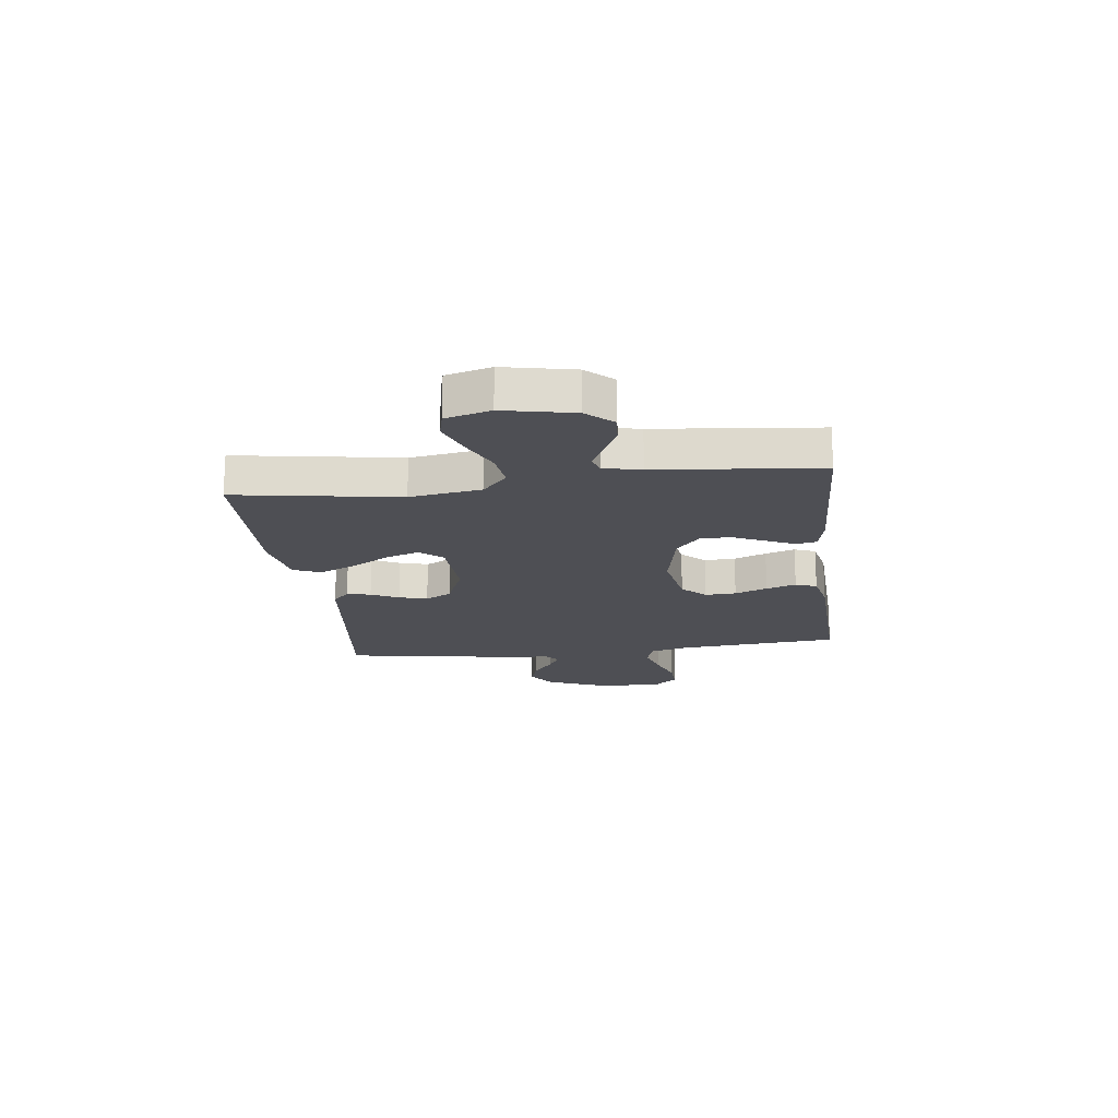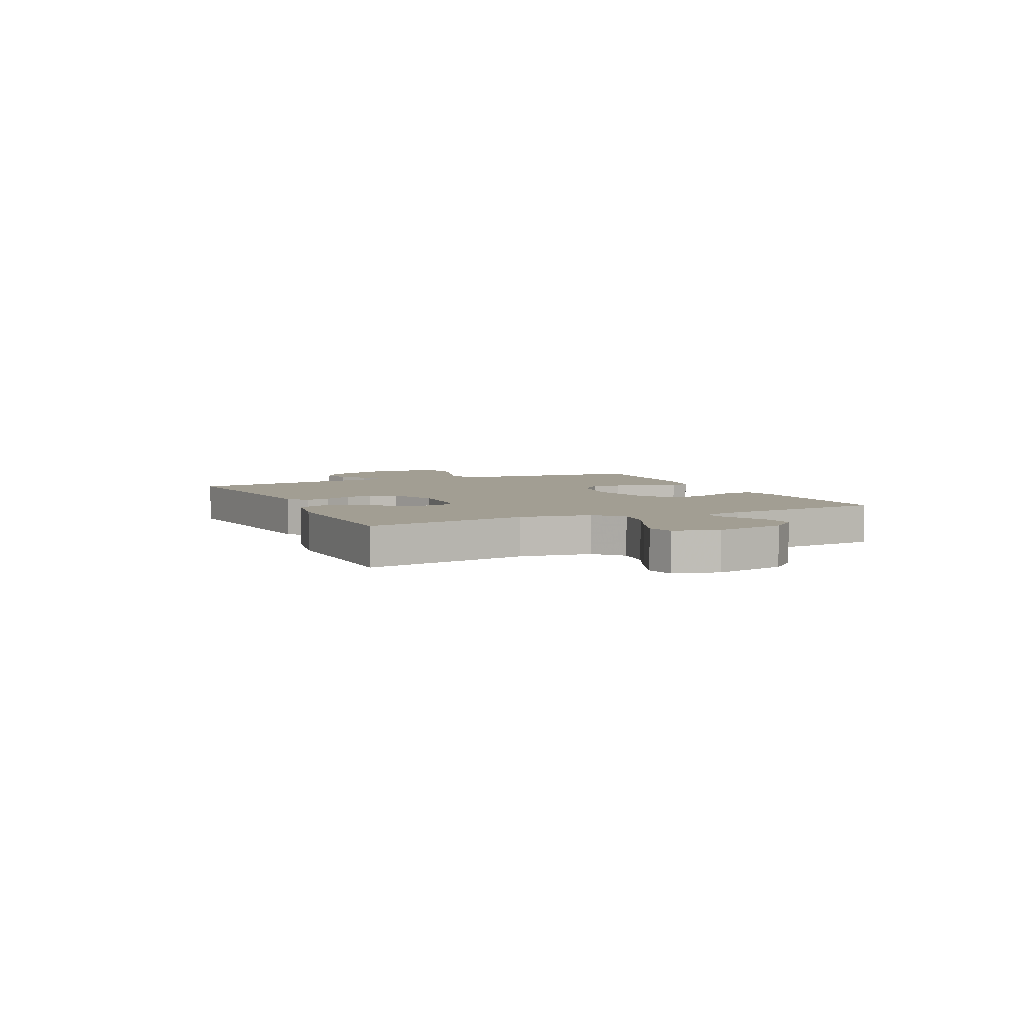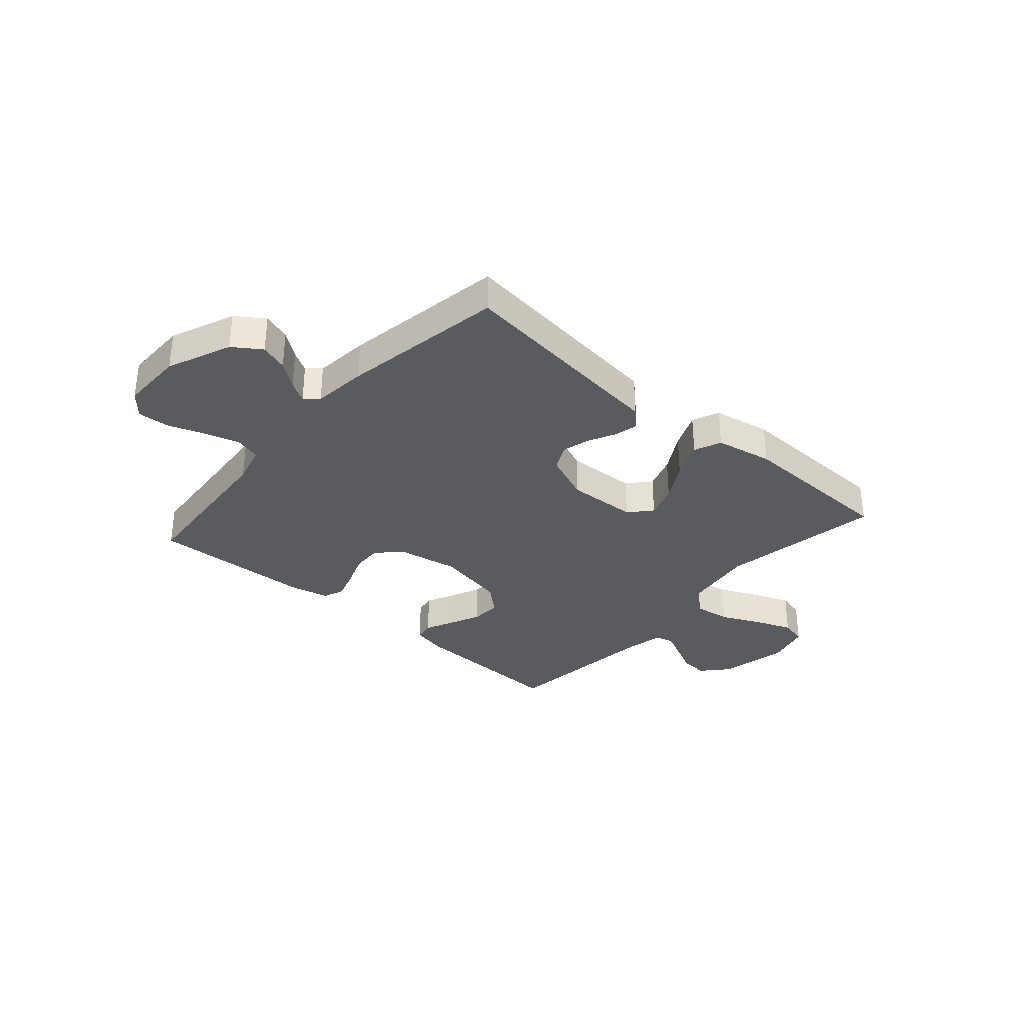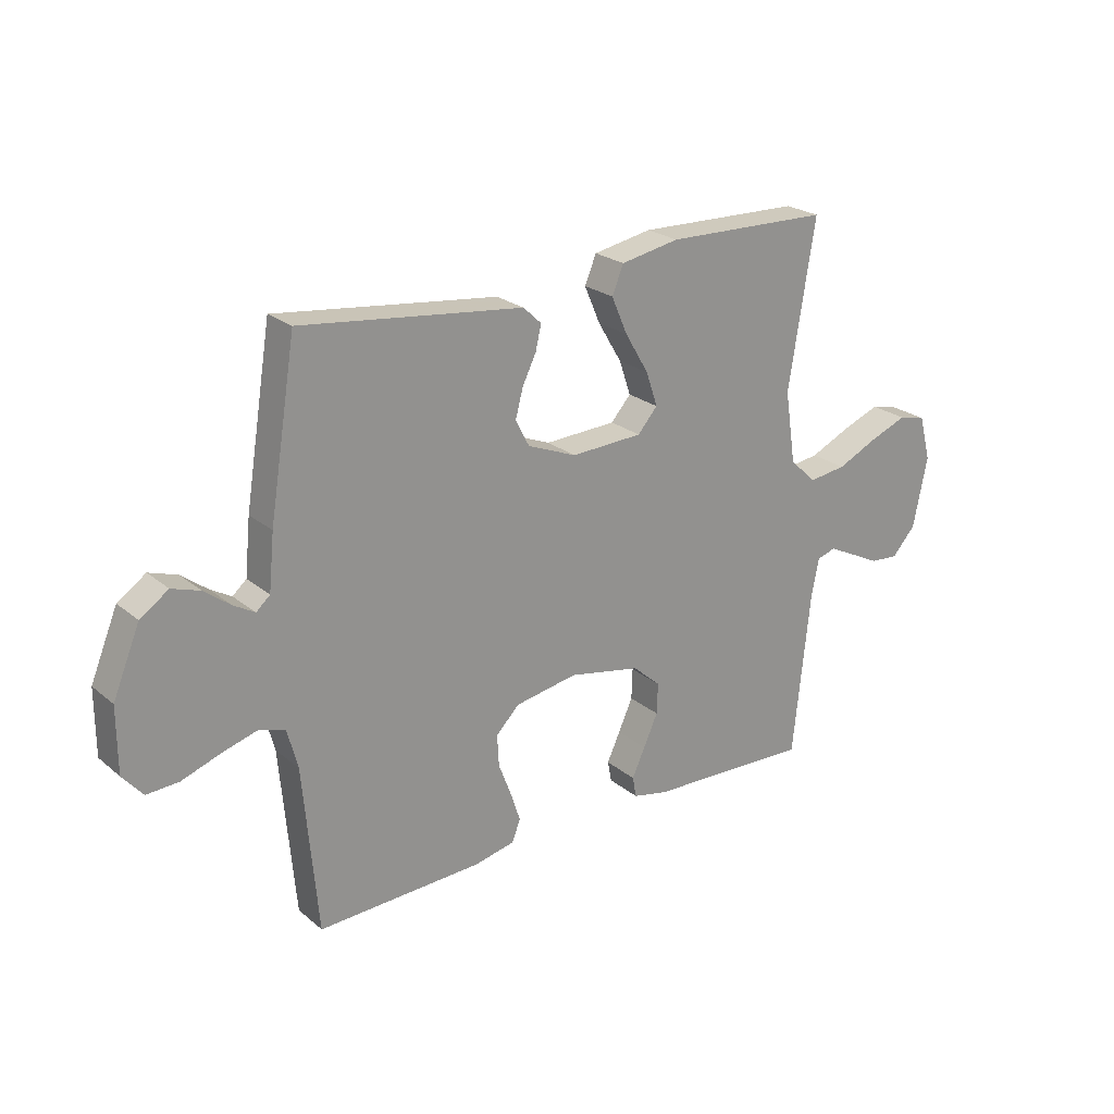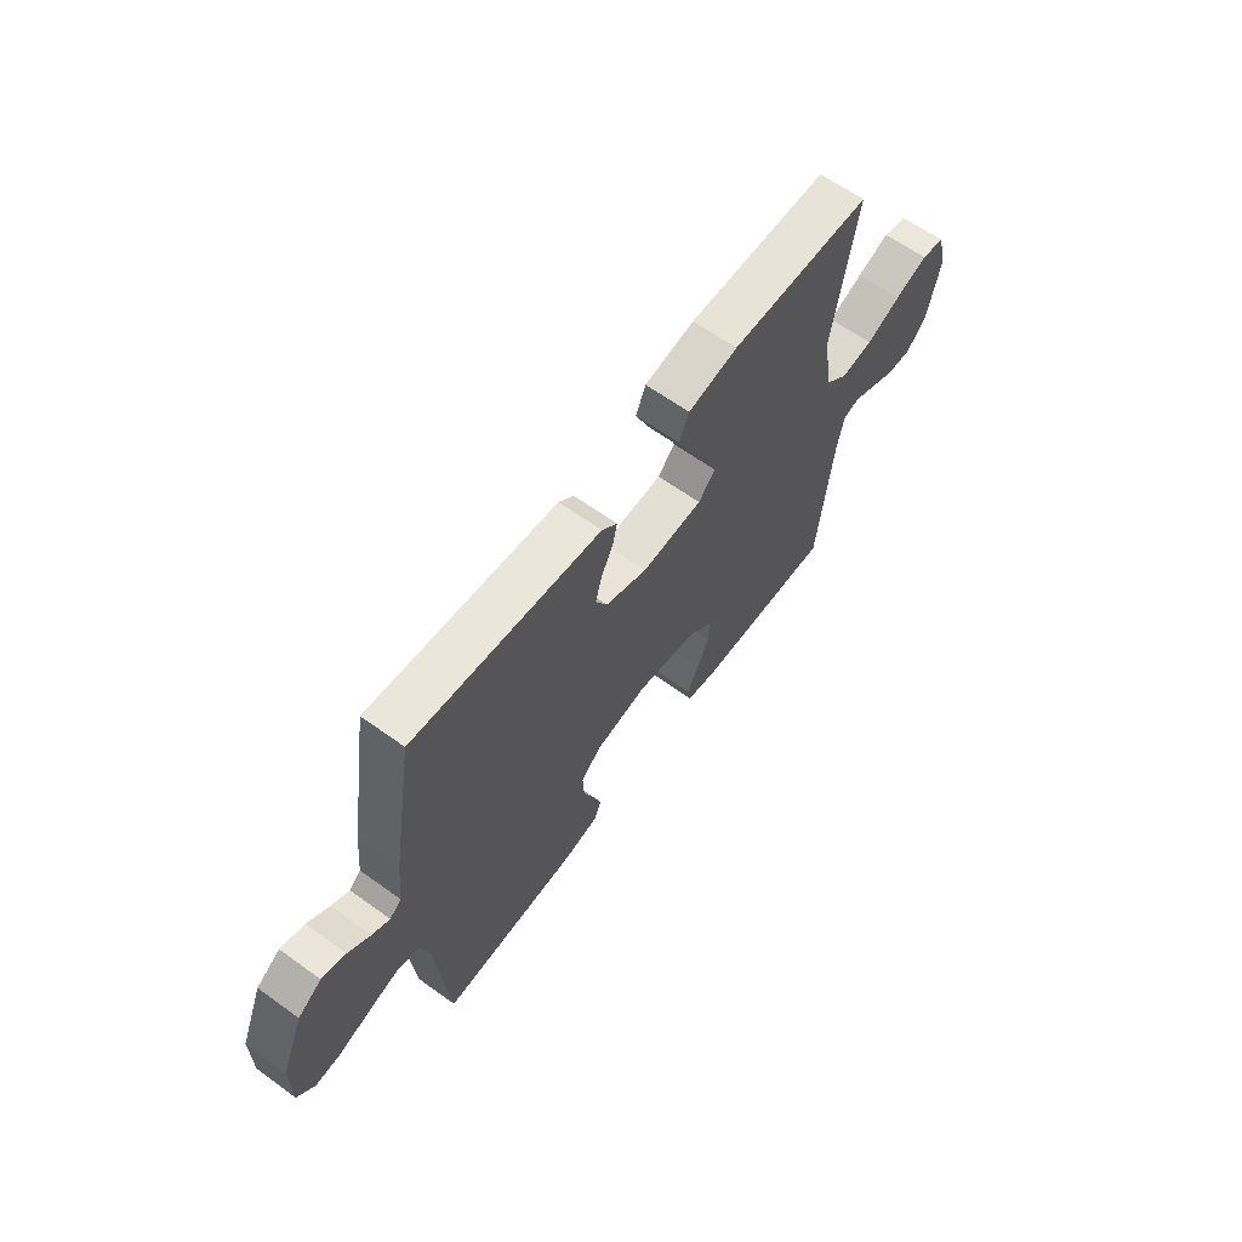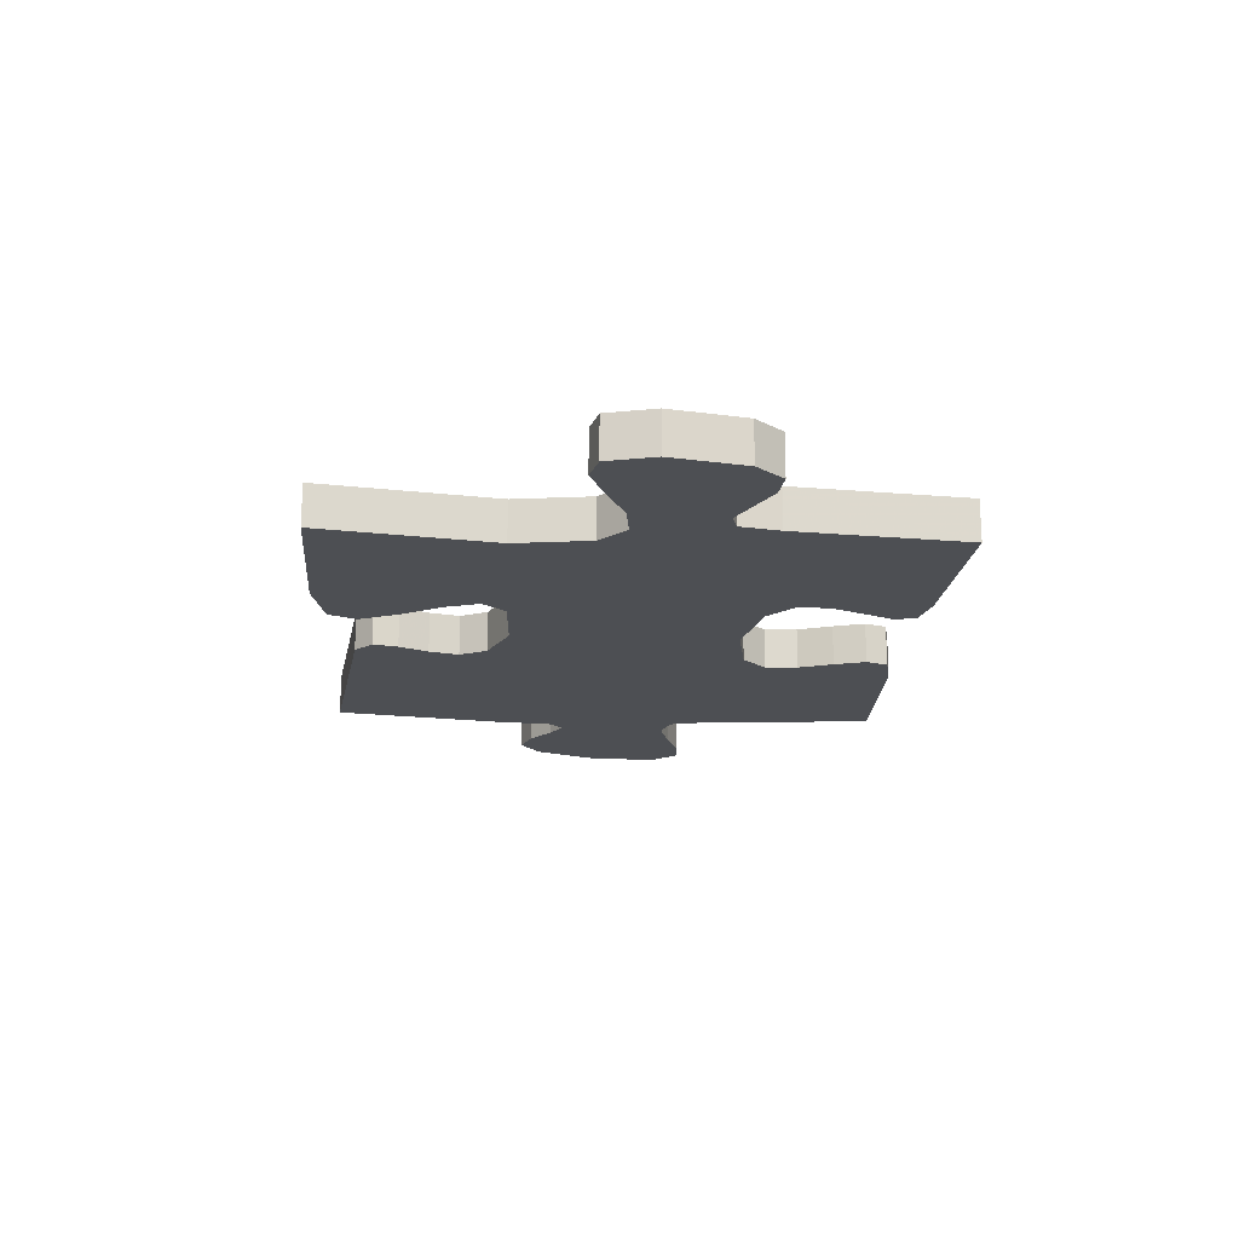
<metadata>
{"format":"obj","ext":"obj","renderer":"f3d","projection":"perspective","resolution":1024,"background":"white","views":[{"elev":-18.3,"azim":97.1,"up":"+Y"},{"elev":5.0,"azim":65.3,"up":"+Y"},{"elev":-32.9,"azim":-41.3,"up":"+Y"},{"elev":23.6,"azim":-36.7,"up":"+Z"},{"elev":63.5,"azim":-53.9,"up":"+Z"},{"elev":-18.0,"azim":86.3,"up":"+Y"}]}
</metadata>
<code>
v -0.5 0.07 -0.5
v -0.526 0.07 -0.2
v -0.545 0.07 -0.128
v -0.593 0.07 -0.114
v -0.658 0.07 -0.133
v -0.726 0.07 -0.157
v -0.784 0.07 -0.16
v -0.82 0.07 -0.117
v -0.82 0.07 0
v -0.771 0.07 0.118
v -0.72 0.07 0.153
v -0.669 0.07 0.136
v -0.622 0.07 0.1
v -0.584 0.07 0.078
v -0.559 0.07 0.1
v -0.549 0.07 0.2
v -0.5 0.07 0.5
v -0.2 0.07 0.464
v -0.098 0.07 0.452
v -0.065 0.07 0.421
v -0.075 0.07 0.377
v -0.1 0.07 0.326
v -0.114 0.07 0.274
v -0.089 0.07 0.226
v 0 0.07 0.19
v 0.13 0.07 0.196
v 0.166 0.07 0.237
v 0.145 0.07 0.299
v 0.102 0.07 0.371
v 0.073 0.07 0.438
v 0.094 0.07 0.488
v 0.2 0.07 0.508
v 0.5 0.07 0.5
v 0.452 0.07 0.2
v 0.472 0.07 0.069
v 0.521 0.07 0.024
v 0.589 0.07 0.033
v 0.662 0.07 0.067
v 0.731 0.07 0.094
v 0.781 0.07 0.082
v 0.803 0.07 0
v 0.777 0.07 -0.128
v 0.734 0.07 -0.176
v 0.682 0.07 -0.172
v 0.628 0.07 -0.145
v 0.579 0.07 -0.121
v 0.545 0.07 -0.131
v 0.531 0.07 -0.2
v 0.5 0.07 -0.5
v 0.2 0.07 -0.488
v 0.136 0.07 -0.474
v 0.129 0.07 -0.436
v 0.153 0.07 -0.384
v 0.179 0.07 -0.326
v 0.181 0.07 -0.27
v 0.13 0.07 -0.225
v 0 0.07 -0.199
v -0.114 0.07 -0.219
v -0.156 0.07 -0.262
v -0.153 0.07 -0.319
v -0.13 0.07 -0.379
v -0.112 0.07 -0.434
v -0.127 0.07 -0.473
v -0.2 0.07 -0.489
v -0.5 0 -0.5
v -0.526 0 -0.2
v -0.545 0 -0.128
v -0.593 0 -0.114
v -0.658 0 -0.133
v -0.726 0 -0.157
v -0.784 0 -0.16
v -0.82 0 -0.117
v -0.82 0 0
v -0.771 0 0.118
v -0.72 0 0.153
v -0.669 0 0.136
v -0.622 0 0.1
v -0.584 0 0.078
v -0.559 0 0.1
v -0.549 0 0.2
v -0.5 0 0.5
v -0.2 0 0.464
v -0.098 0 0.452
v -0.065 0 0.421
v -0.075 0 0.377
v -0.1 0 0.326
v -0.114 0 0.274
v -0.089 0 0.226
v 0 0 0.19
v 0.13 0 0.196
v 0.166 0 0.237
v 0.145 0 0.299
v 0.102 0 0.371
v 0.073 0 0.438
v 0.094 0 0.488
v 0.2 0 0.508
v 0.5 0 0.5
v 0.452 0 0.2
v 0.472 0 0.069
v 0.521 0 0.024
v 0.589 0 0.033
v 0.662 0 0.067
v 0.731 0 0.094
v 0.781 0 0.082
v 0.803 0 0
v 0.777 0 -0.128
v 0.734 0 -0.176
v 0.682 0 -0.172
v 0.628 0 -0.145
v 0.579 0 -0.121
v 0.545 0 -0.131
v 0.531 0 -0.2
v 0.5 0 -0.5
v 0.2 0 -0.488
v 0.136 0 -0.474
v 0.129 0 -0.436
v 0.153 0 -0.384
v 0.179 0 -0.326
v 0.181 0 -0.27
v 0.13 0 -0.225
v 0 0 -0.199
v -0.114 0 -0.219
v -0.156 0 -0.262
v -0.153 0 -0.319
v -0.13 0 -0.379
v -0.112 0 -0.434
v -0.127 0 -0.473
v -0.2 0 -0.489
f 63 64 1 2
f 60 61 62 63
f 60 63 2 3
f 59 60 3
f 58 59 3
f 57 58 3 4
f 50 51 52 53
f 48 49 50 53
f 47 48 53 54
f 42 43 44 45
f 42 45 46
f 41 42 46
f 40 41 46 47
f 37 38 39 40
f 31 32 33 34
f 31 34 35
f 28 29 30 31
f 27 28 31 35
f 26 27 35 36
f 19 20 21 22
f 18 19 22 23
f 15 16 17 18
f 15 18 23
f 14 15 23 24
f 10 11 12 13
f 10 13 14
f 9 10 14
f 5 6 7 8
f 4 5 8 9
f 57 4 9 14
f 40 47 54 55
f 37 40 55 56
f 36 37 56 57
f 25 26 36 57
f 14 24 25 57
f 66 65 128 127
f 127 126 125 124
f 67 66 127 124
f 67 124 123
f 67 123 122
f 68 67 122 121
f 117 116 115 114
f 117 114 113 112
f 118 117 112 111
f 109 108 107 106
f 110 109 106
f 110 106 105
f 111 110 105 104
f 104 103 102 101
f 98 97 96 95
f 99 98 95
f 95 94 93 92
f 99 95 92 91
f 100 99 91 90
f 86 85 84 83
f 87 86 83 82
f 82 81 80 79
f 87 82 79
f 88 87 79 78
f 77 76 75 74
f 78 77 74
f 78 74 73
f 72 71 70 69
f 73 72 69 68
f 78 73 68 121
f 119 118 111 104
f 120 119 104 101
f 121 120 101 100
f 121 100 90 89
f 121 89 88 78
f 1 65 66 2
f 2 66 67 3
f 3 67 68 4
f 4 68 69 5
f 5 69 70 6
f 6 70 71 7
f 7 71 72 8
f 8 72 73 9
f 9 73 74 10
f 10 74 75 11
f 11 75 76 12
f 12 76 77 13
f 13 77 78 14
f 14 78 79 15
f 15 79 80 16
f 16 80 81 17
f 17 81 82 18
f 18 82 83 19
f 19 83 84 20
f 20 84 85 21
f 21 85 86 22
f 22 86 87 23
f 23 87 88 24
f 24 88 89 25
f 25 89 90 26
f 26 90 91 27
f 27 91 92 28
f 28 92 93 29
f 29 93 94 30
f 30 94 95 31
f 31 95 96 32
f 32 96 97 33
f 33 97 98 34
f 34 98 99 35
f 35 99 100 36
f 36 100 101 37
f 37 101 102 38
f 38 102 103 39
f 39 103 104 40
f 40 104 105 41
f 41 105 106 42
f 42 106 107 43
f 43 107 108 44
f 44 108 109 45
f 45 109 110 46
f 46 110 111 47
f 47 111 112 48
f 48 112 113 49
f 49 113 114 50
f 50 114 115 51
f 51 115 116 52
f 52 116 117 53
f 53 117 118 54
f 54 118 119 55
f 55 119 120 56
f 56 120 121 57
f 57 121 122 58
f 58 122 123 59
f 59 123 124 60
f 60 124 125 61
f 61 125 126 62
f 62 126 127 63
f 63 127 128 64
f 64 128 65 1

</code>
